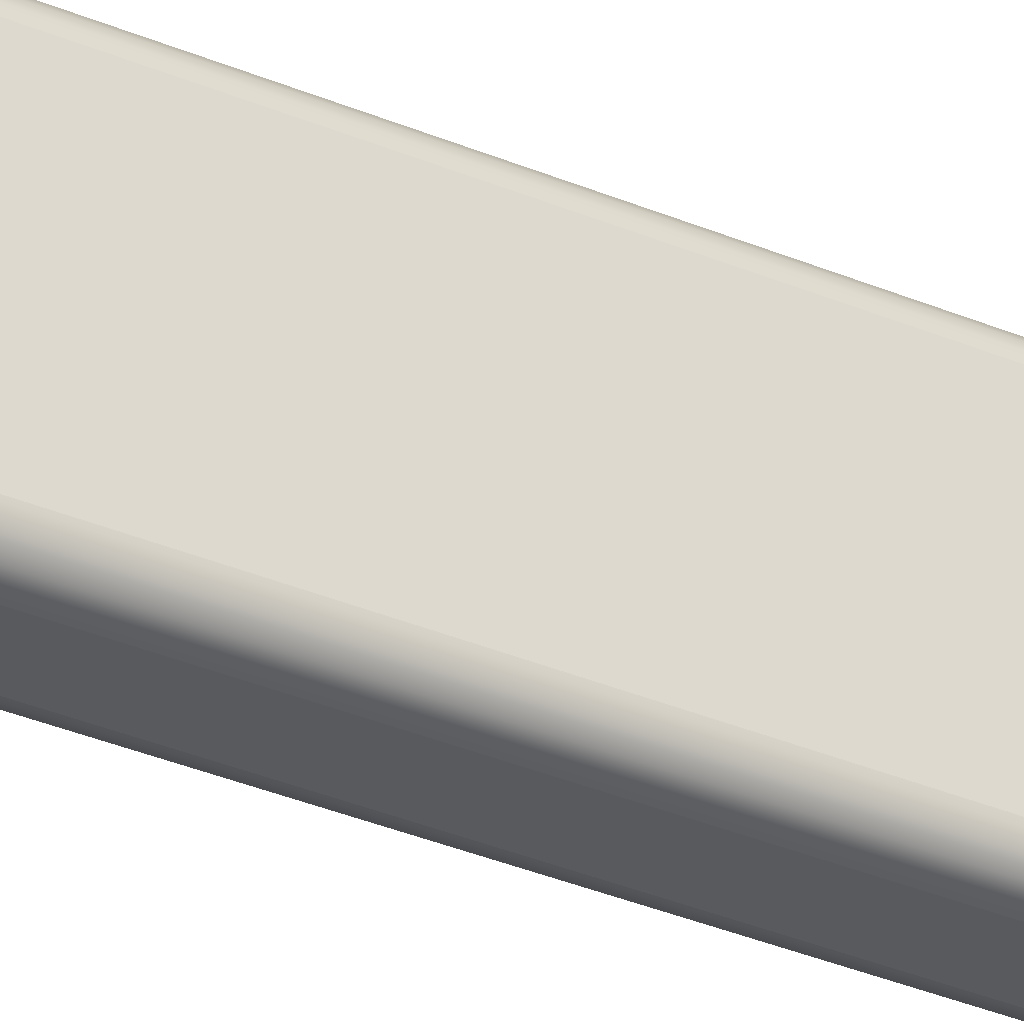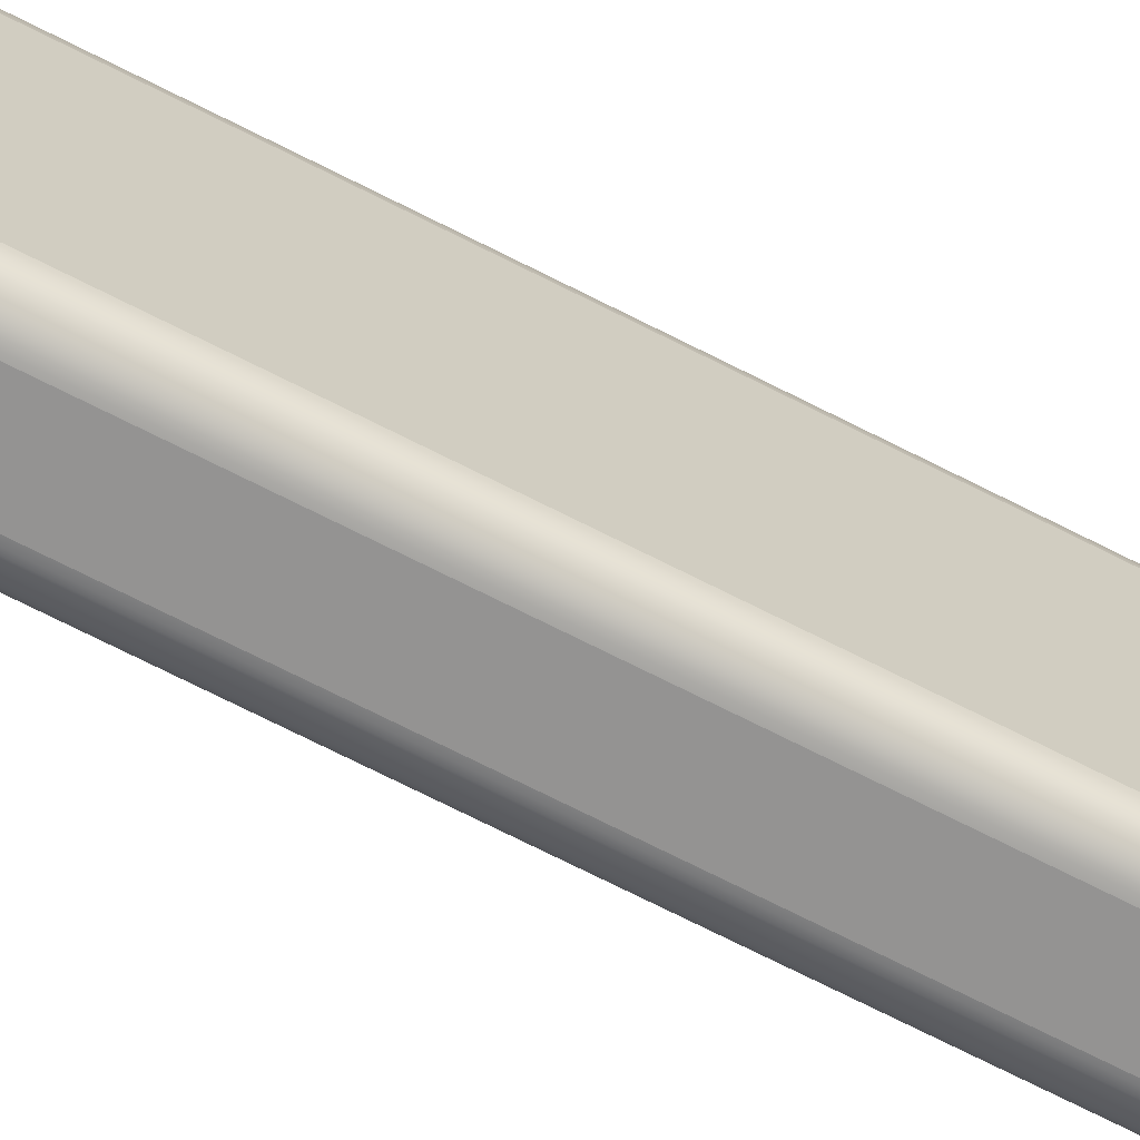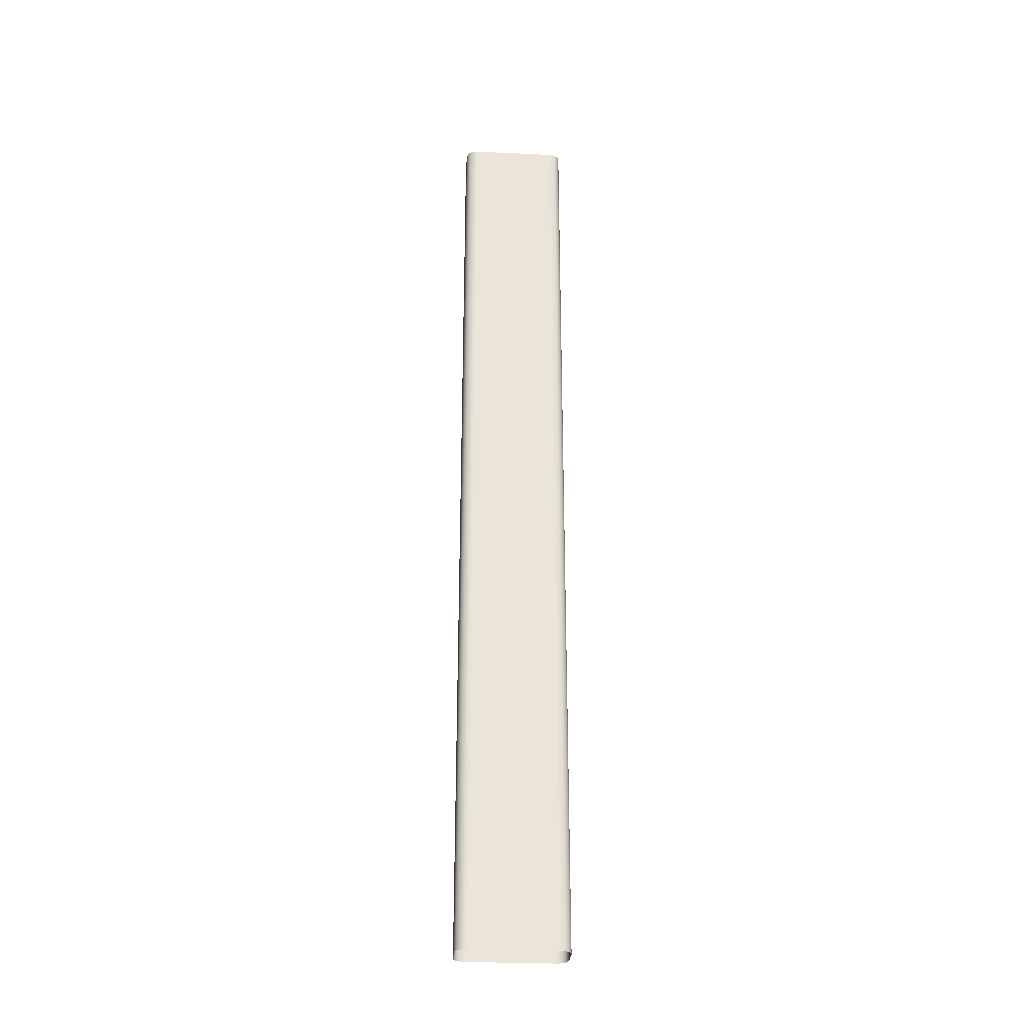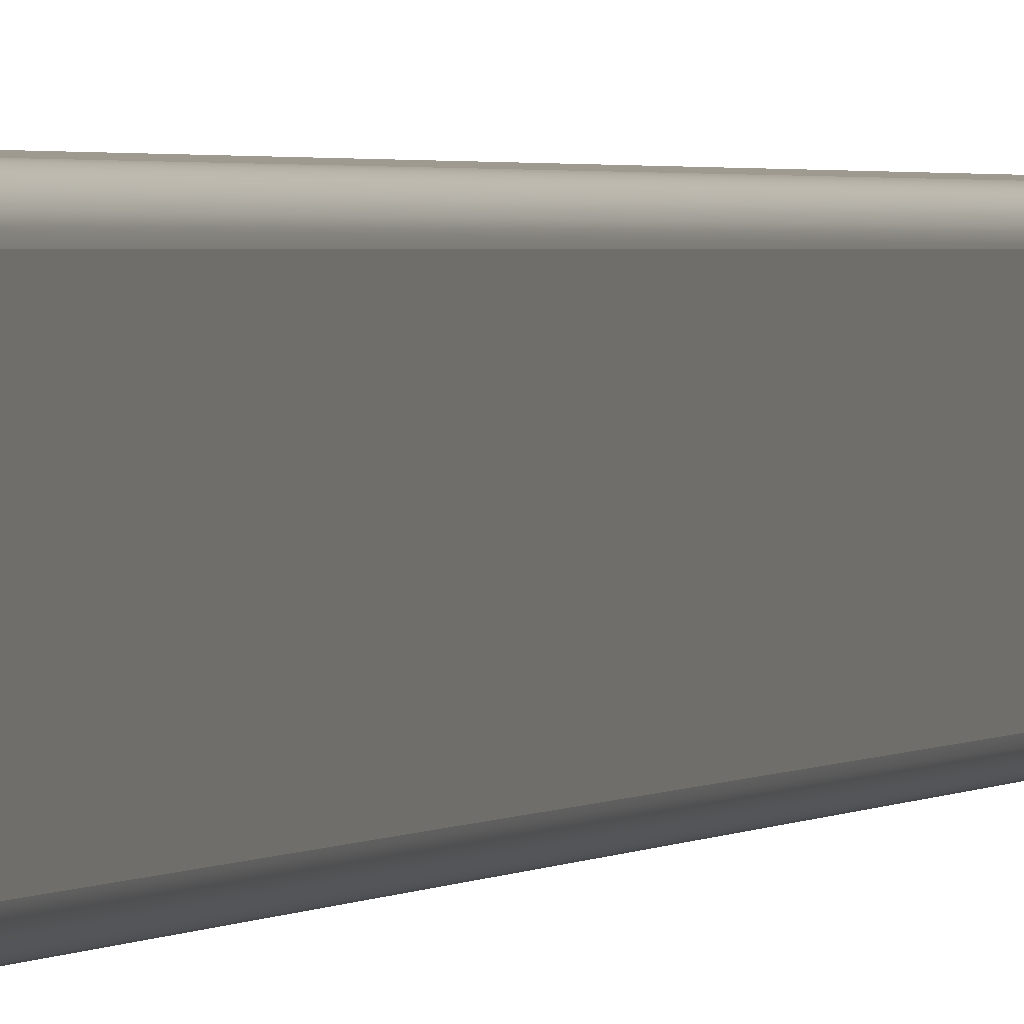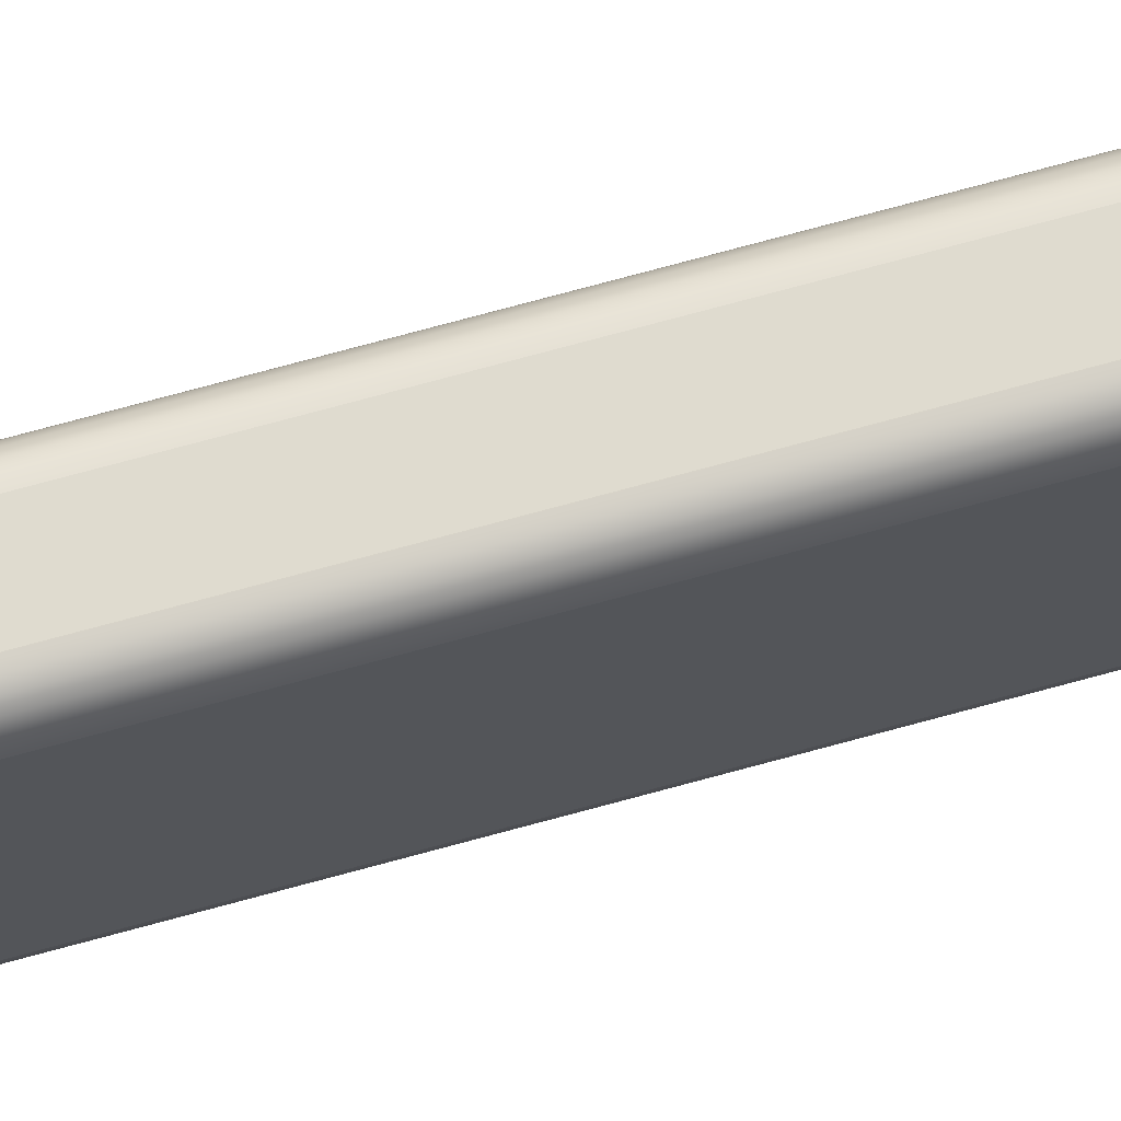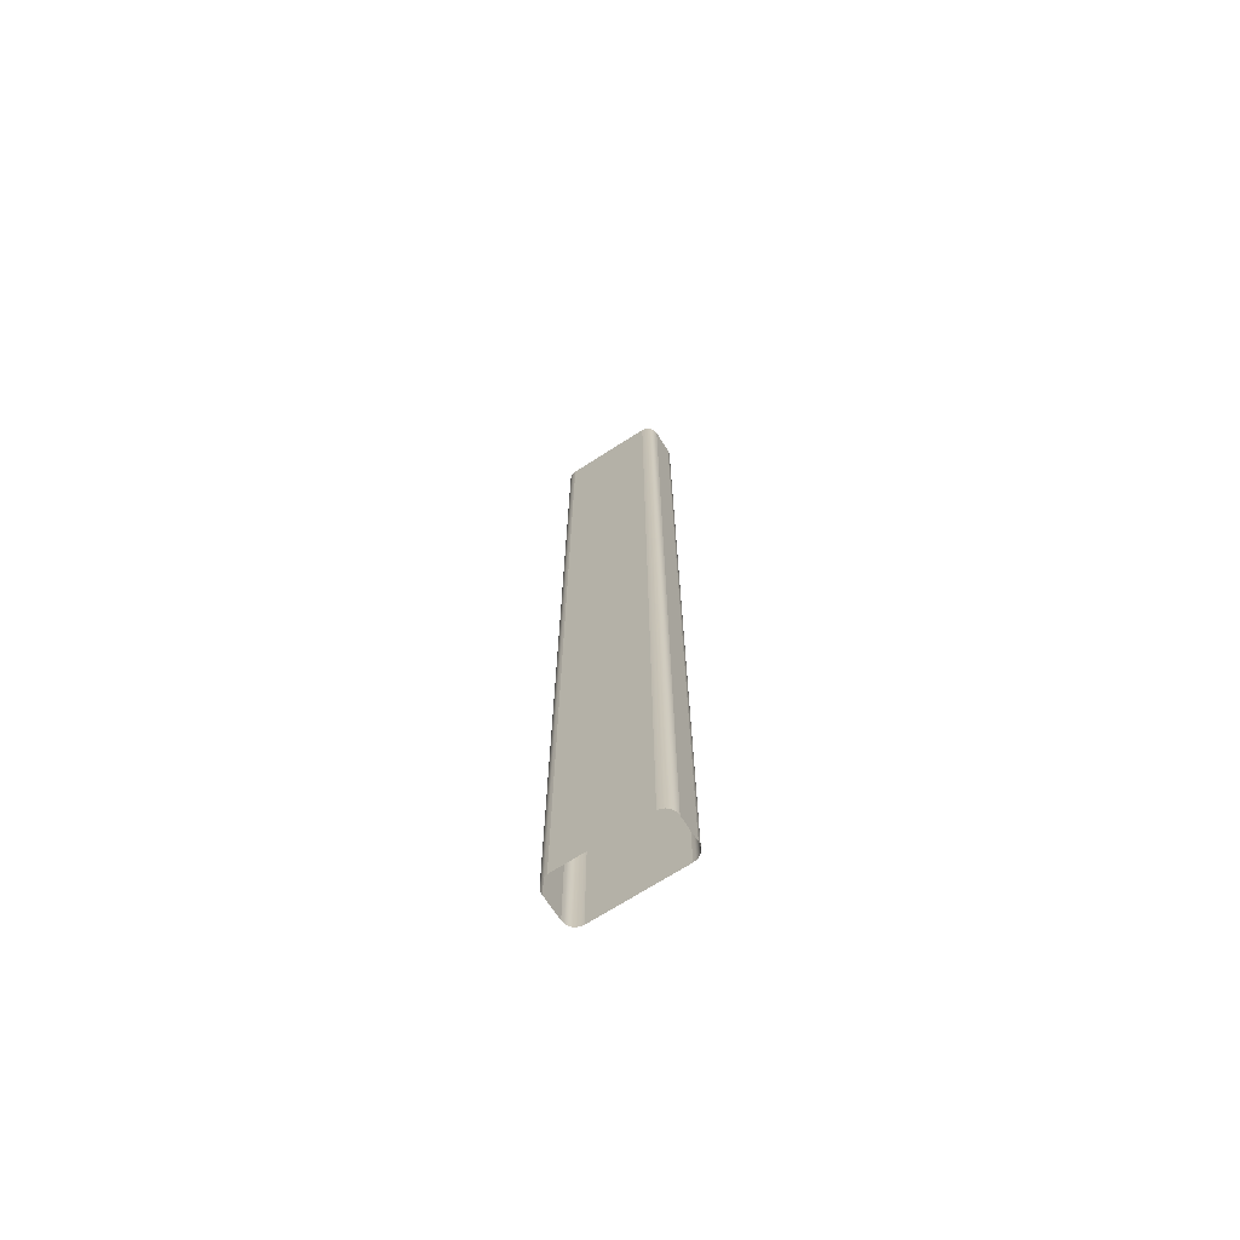
<metadata>
{"format":"obj","ext":"obj","renderer":"f3d","projection":"perspective","resolution":1024,"background":"white","views":[{"elev":-27.9,"azim":-124.6,"up":"+Y"},{"elev":-63.0,"azim":-118.4,"up":"+Y"},{"elev":-29.0,"azim":-98.1,"up":"+Z"},{"elev":1.3,"azim":16.5,"up":"+Y"},{"elev":74.2,"azim":-105.2,"up":"+Y"},{"elev":-69.5,"azim":-61.3,"up":"+Z"}]}
</metadata>
<code>
o model.024_model.2519
v -0.4051 0.07379 0.3932
v -0.4026 0.07329 -0.3932
v -0.4051 0.07379 -0.3932
v -0.4026 0.07329 0.3932
v -0.4004 0.07218 -0.3932
v -0.4004 0.07218 0.3932
v -0.3986 0.07054 -0.3932
v -0.3986 0.07054 0.3932
v -0.3972 0.06849 0.3932
v -0.3972 0.06849 -0.3932
v -0.3965 0.06614 -0.3932
v -0.3965 0.06614 0.3932
v -0.3963 0.06368 -0.3932
v -0.3963 0.06368 0.3932
v -0.4335 0.06881 -0.3932
v -0.434 0.0664 0.3932
v -0.4335 0.06881 0.3932
v -0.434 0.0664 -0.3932
v -0.4324 0.07102 -0.3932
v -0.4324 0.07102 0.3932
v -0.4308 0.07286 0.3932
v -0.4308 0.07286 -0.3932
v -0.4287 0.07422 -0.3932
v -0.4287 0.07422 0.3932
v -0.4264 0.075 -0.3932
v -0.4264 0.075 0.3932
v -0.4239 0.07514 -0.3932
v -0.4239 0.07514 0.3932
v -0.4239 0.07514 0.3932
v -0.4051 0.07379 -0.3932
v -0.4239 0.07514 -0.3932
v -0.4051 0.07379 0.3932
v -0.434 0.0664 0.3932
v -0.4392 -0.005251 -0.3932
v -0.4392 -0.005251 0.3932
v -0.434 0.0664 -0.3932
v -0.434 0.0664 -0.3932
v -0.434 0.0664 0.3932
v -0.4392 -0.005251 -0.3932
v -0.4392 -0.005251 0.3932
v -0.4392 -0.005251 -0.3932
v -0.439 -0.007713 0.3932
v -0.4392 -0.005251 0.3932
v -0.439 -0.007713 -0.3932
v -0.4382 -0.01005 0.3932
v -0.4382 -0.01005 -0.3932
v -0.4369 -0.01211 0.3932
v -0.435 -0.01375 -0.3932
v -0.4369 -0.01211 -0.3932
v -0.435 -0.01375 0.3932
v -0.4328 -0.01486 -0.3932
v -0.4304 -0.01535 -0.3932
v -0.4328 -0.01486 0.3932
v -0.4304 -0.01535 0.3932
v -0.439 -0.007713 -0.3932
v -0.4392 -0.005251 -0.3932
v -0.439 -0.007713 0.3932
v -0.4382 -0.01005 0.3932
v -0.4382 -0.01005 -0.3932
v -0.4369 -0.01211 0.3932
v -0.4369 -0.01211 -0.3932
v -0.435 -0.01375 -0.3932
v -0.435 -0.01375 0.3932
v -0.4328 -0.01486 -0.3932
v -0.4328 -0.01486 0.3932
v -0.4304 -0.01535 -0.3932
v -0.4304 -0.01535 0.3932
v -0.4392 -0.005251 0.3932
v -0.4015 -0.007966 -0.3932
v -0.3963 0.06368 0.3932
v -0.4015 -0.007966 0.3932
v -0.3963 0.06368 -0.3932
v -0.3963 0.06368 -0.3932
v -0.4015 -0.007966 -0.3932
v -0.3963 0.06368 0.3932
v -0.4015 -0.007966 0.3932
v -0.402 -0.01038 -0.3932
v -0.4015 -0.007966 0.3932
v -0.402 -0.01038 0.3932
v -0.4015 -0.007966 -0.3932
v -0.4031 -0.01259 -0.3932
v -0.4031 -0.01259 0.3932
v -0.4047 -0.01443 -0.3932
v -0.4047 -0.01443 0.3932
v -0.4068 -0.01579 0.3932
v -0.4068 -0.01579 -0.3932
v -0.4091 -0.01657 0.3932
v -0.4091 -0.01657 -0.3932
v -0.4116 -0.01671 0.3932
v -0.4116 -0.01671 -0.3932
v -0.4015 -0.007966 -0.3932
v -0.402 -0.01038 -0.3932
v -0.4015 -0.007966 0.3932
v -0.402 -0.01038 0.3932
v -0.4031 -0.01259 -0.3932
v -0.4031 -0.01259 0.3932
v -0.4047 -0.01443 -0.3932
v -0.4047 -0.01443 0.3932
v -0.4068 -0.01579 0.3932
v -0.4068 -0.01579 -0.3932
v -0.4091 -0.01657 0.3932
v -0.4091 -0.01657 -0.3932
v -0.4116 -0.01671 0.3932
v -0.4116 -0.01671 -0.3932
v -0.4116 -0.01671 -0.3932
v -0.4304 -0.01535 0.3932
v -0.4304 -0.01535 -0.3932
v -0.4116 -0.01671 0.3932
v -0.4116 -0.01671 0.3932
v -0.4116 -0.01671 -0.3932
v -0.4304 -0.01535 0.3932
v -0.4304 -0.01535 -0.3932
v -0.4026 0.07329 0.3932
v -0.4051 0.07379 0.3932
v -0.4026 0.07329 -0.3932
v -0.4004 0.07218 -0.3932
v -0.4004 0.07218 0.3932
v -0.3986 0.07054 -0.3932
v -0.3986 0.07054 0.3932
v -0.3972 0.06849 0.3932
v -0.3972 0.06849 -0.3932
v -0.3965 0.06614 -0.3932
v -0.3965 0.06614 0.3932
v -0.3963 0.06368 -0.3932
v -0.3963 0.06368 0.3932
v -0.4051 0.07379 -0.3932
v -0.434 0.0664 -0.3932
v -0.4335 0.06881 -0.3932
v -0.434 0.0664 0.3932
v -0.4335 0.06881 0.3932
v -0.4324 0.07102 -0.3932
v -0.4324 0.07102 0.3932
v -0.4308 0.07286 0.3932
v -0.4308 0.07286 -0.3932
v -0.4287 0.07422 -0.3932
v -0.4287 0.07422 0.3932
v -0.4264 0.075 -0.3932
v -0.4264 0.075 0.3932
v -0.4239 0.07514 -0.3932
v -0.4239 0.07514 0.3932
v -0.4051 0.07379 0.3932
v -0.4239 0.07514 0.3932
v -0.4051 0.07379 -0.3932
v -0.4239 0.07514 -0.3932
f 1 2 3
f 2 1 4
f 4 5 2
f 5 4 6
f 6 7 5
f 7 6 8
f 9 7 8
f 7 9 10
f 9 11 10
f 11 9 12
f 12 13 11
f 13 12 14
f 15 16 17
f 16 15 18
f 17 19 15
f 19 17 20
f 21 19 20
f 19 21 22
f 21 23 22
f 23 21 24
f 24 25 23
f 25 24 26
f 26 27 25
f 27 26 28
f 29 30 31
f 30 29 32
f 33 34 35
f 34 33 36
f 37 38 39
f 40 39 38
f 41 42 43
f 42 41 44
f 44 45 42
f 45 44 46
f 46 47 45
f 48 47 49
f 47 46 49
f 47 48 50
f 51 50 48
f 52 53 51
f 50 51 53
f 53 52 54
f 55 56 57
f 57 58 55
f 59 55 58
f 58 60 59
f 61 60 62
f 61 59 60
f 63 62 60
f 62 63 64
f 64 65 66
f 65 64 63
f 67 66 65
f 68 57 56
f 69 70 71
f 70 69 72
f 73 74 75
f 76 75 74
f 77 78 79
f 78 77 80
f 79 81 77
f 81 79 82
f 82 83 81
f 83 82 84
f 85 83 84
f 83 85 86
f 87 86 85
f 86 87 88
f 89 88 87
f 88 89 90
f 91 92 93
f 94 93 92
f 92 95 94
f 96 94 95
f 95 97 96
f 98 96 97
f 98 97 99
f 100 99 97
f 99 100 101
f 102 101 100
f 101 102 103
f 104 103 102
f 105 106 107
f 106 105 108
f 109 110 111
f 112 111 110
f 113 114 115
f 115 116 113
f 117 113 116
f 116 118 117
f 119 117 118
f 119 118 120
f 121 120 118
f 121 122 120
f 123 120 122
f 122 124 123
f 125 123 124
f 126 115 114
f 127 128 129
f 130 129 128
f 128 131 130
f 132 130 131
f 132 131 133
f 134 133 131
f 134 135 133
f 136 133 135
f 135 137 136
f 138 136 137
f 137 139 138
f 140 138 139
f 141 142 143
f 144 143 142

</code>
